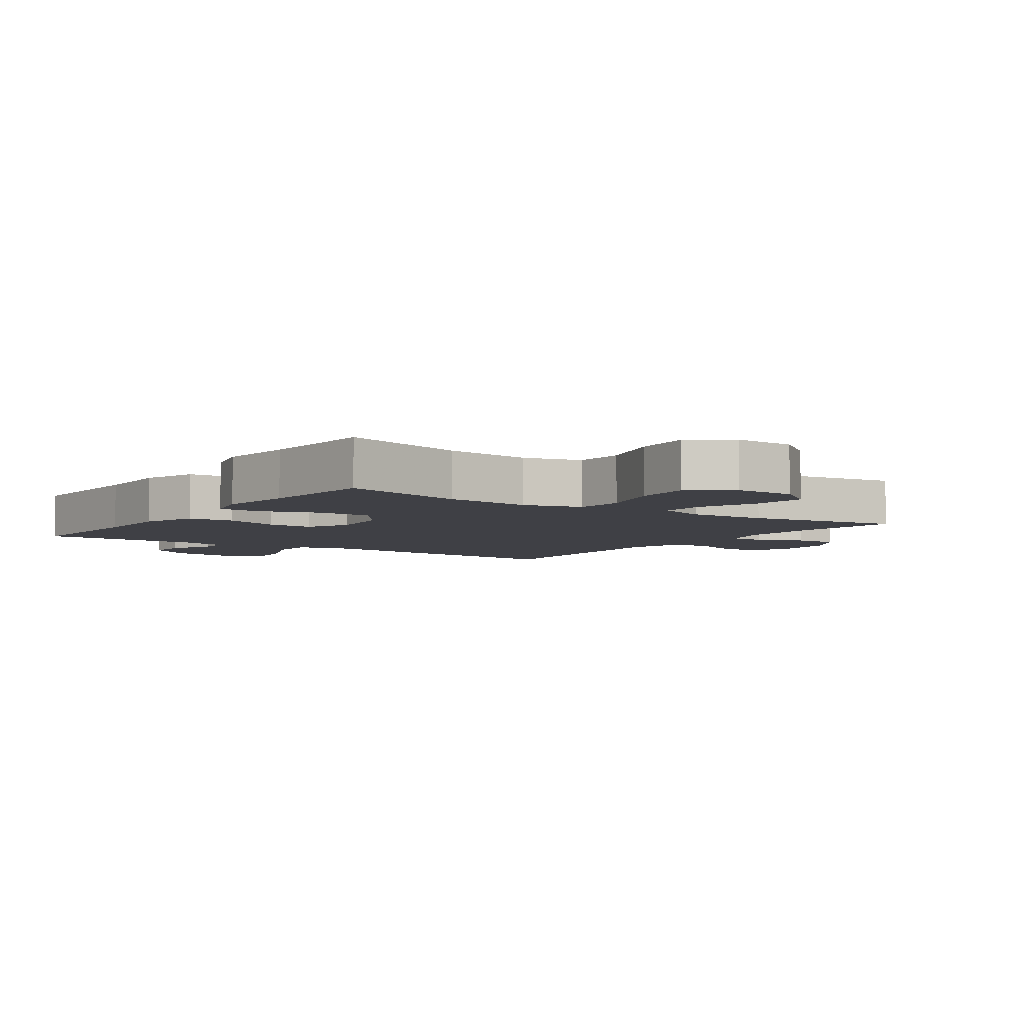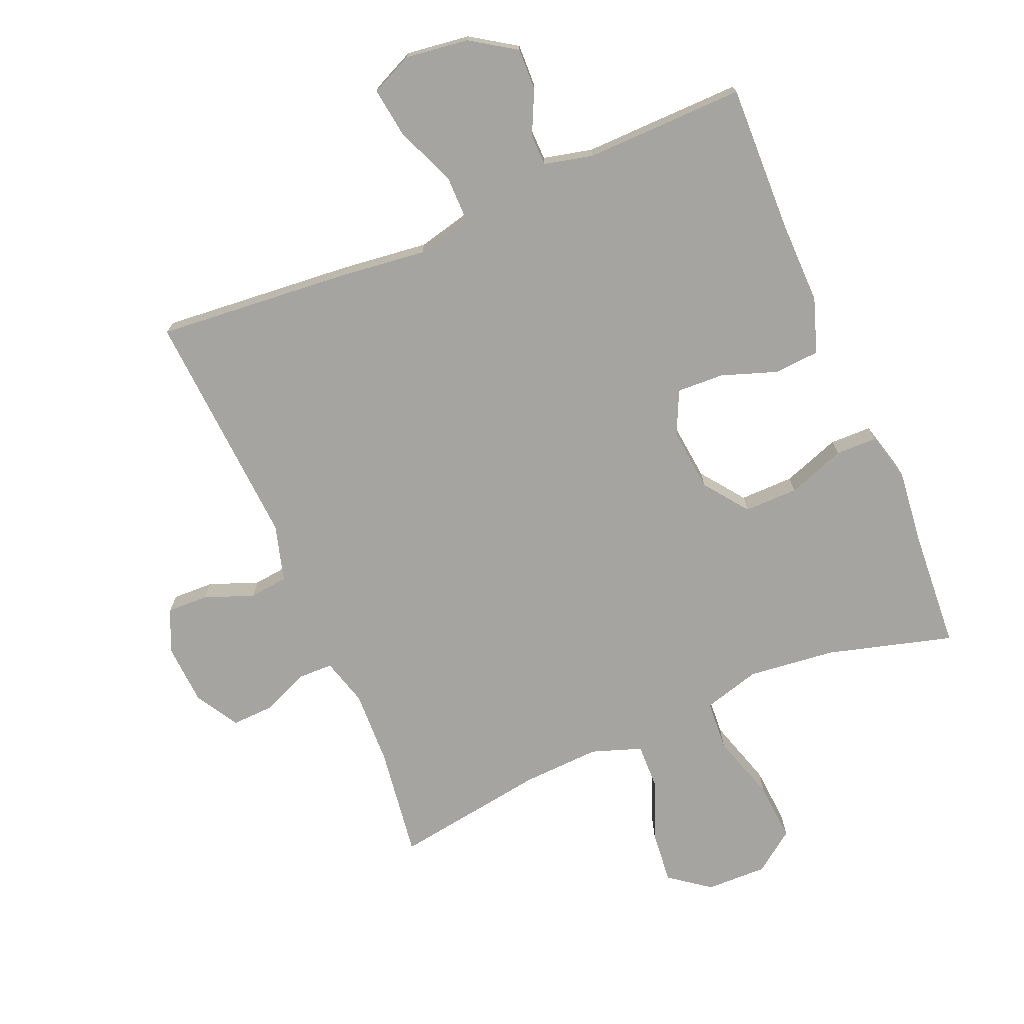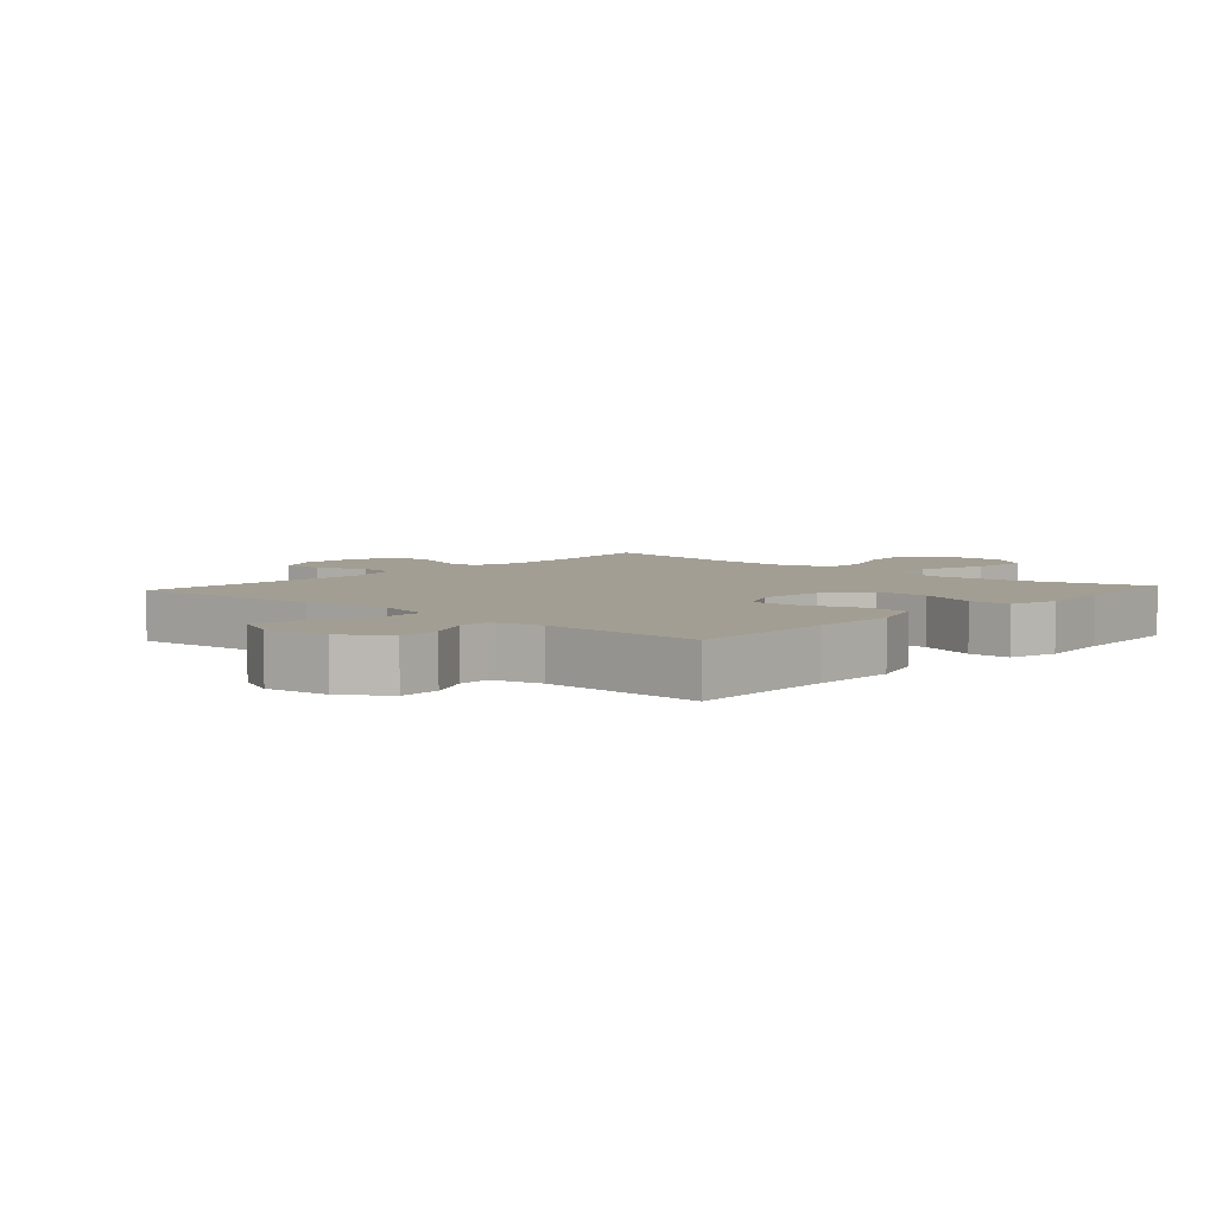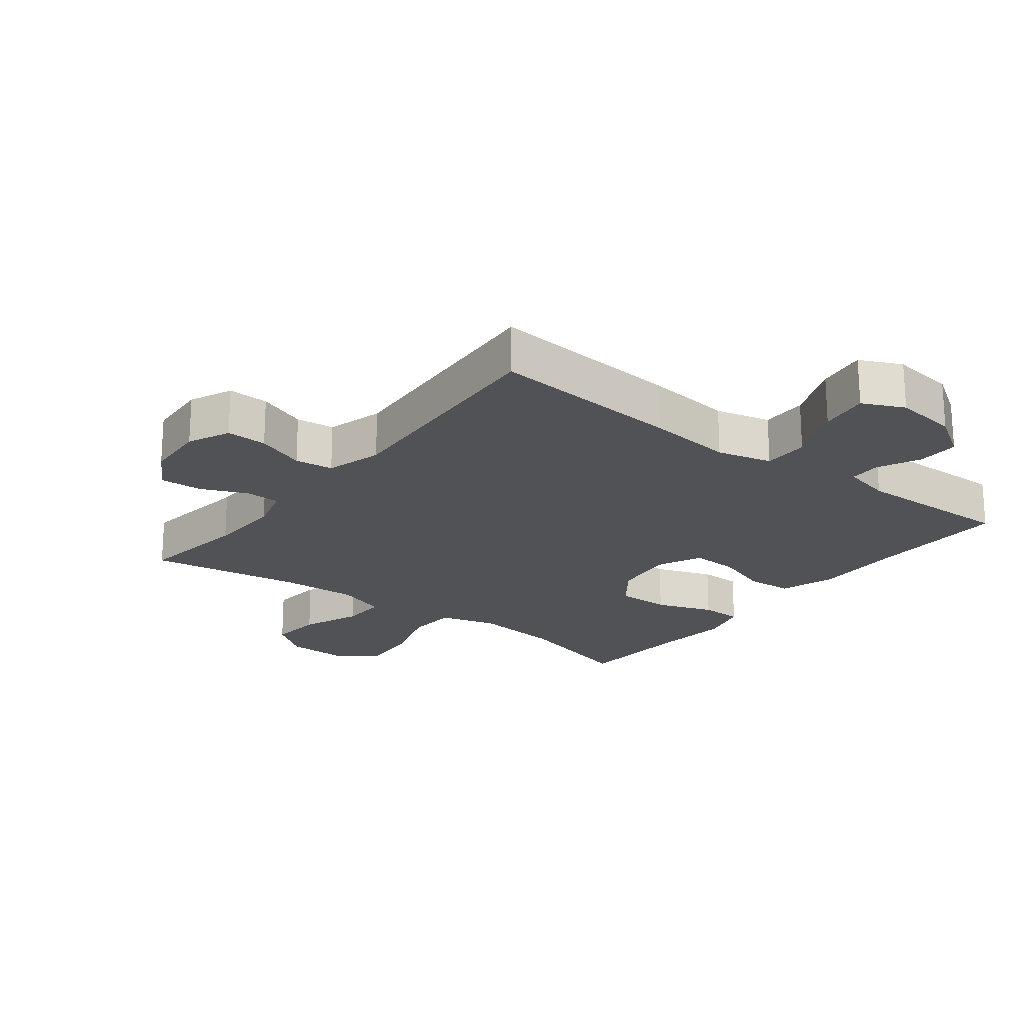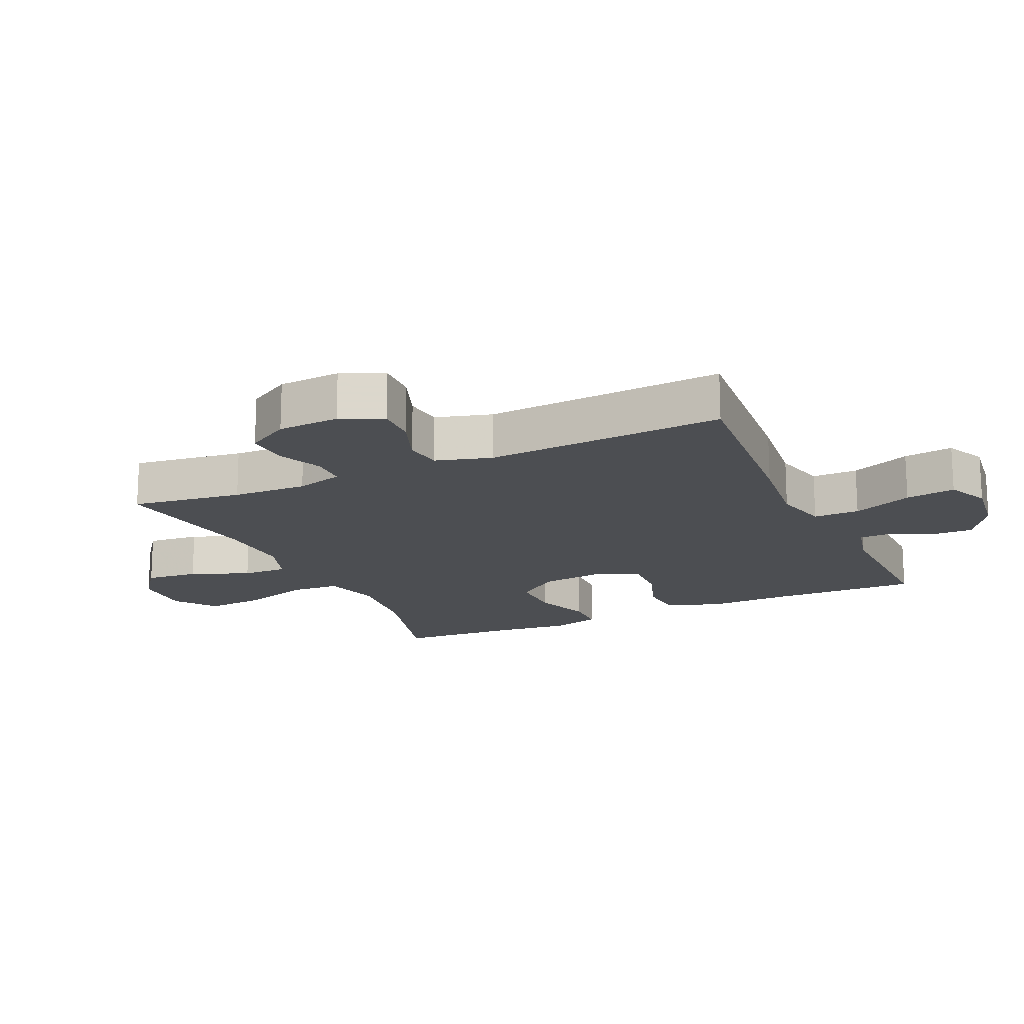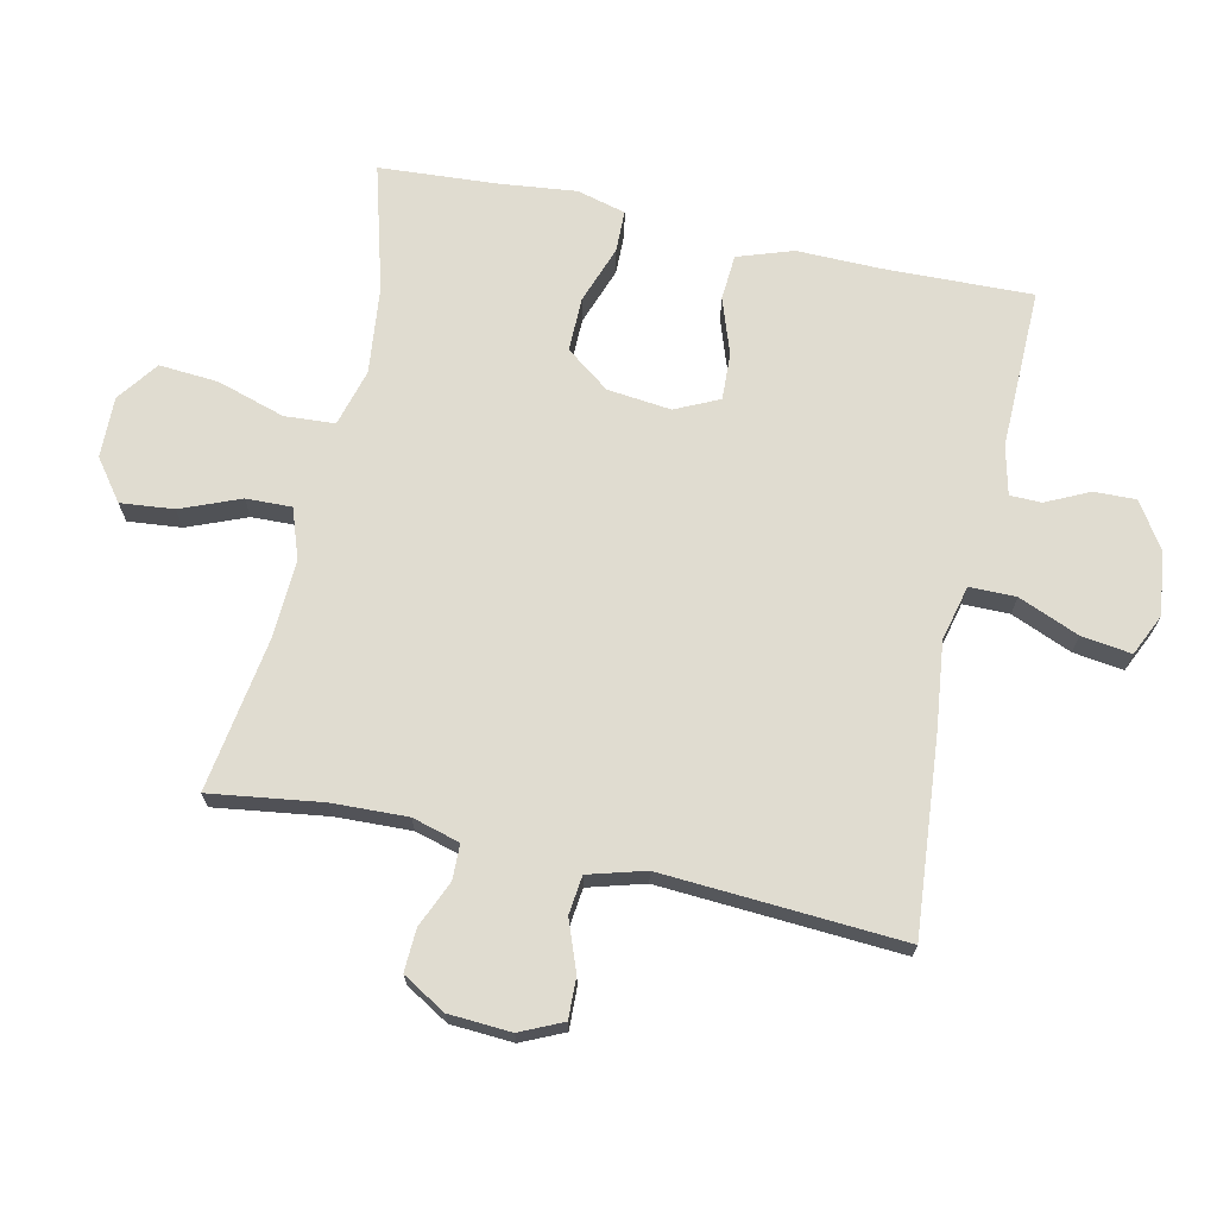
<metadata>
{"format":"obj","ext":"obj","renderer":"f3d","projection":"perspective","resolution":1024,"background":"white","views":[{"elev":-5.2,"azim":145.1,"up":"+Y"},{"elev":-73.2,"azim":22.9,"up":"+Y"},{"elev":5.2,"azim":41.9,"up":"+Y"},{"elev":-21.0,"azim":-37.6,"up":"+Y"},{"elev":-17.0,"azim":-65.4,"up":"+Y"},{"elev":69.6,"azim":-77.7,"up":"+Y"}]}
</metadata>
<code>
v -0.5 0.07 -0.5
v -0.476 0.07 -0.326
v -0.472 0.07 -0.209
v -0.493 0.07 -0.135
v -0.548 0.07 -0.134
v -0.62 0.07 -0.165
v -0.686 0.07 -0.168
v -0.726 0.07 -0.101
v -0.732 0.07 -0.004
v -0.702 0.07 0.062
v -0.638 0.07 0.06
v -0.561 0.07 0.031
v -0.501 0.07 0.038
v -0.476 0.07 0.126
v -0.5 0.07 0.5
v -0.198 0.07 0.474
v -0.062 0.07 0.458
v 0.024 0.07 0.479
v 0.024 0.07 0.551
v -0.015 0.07 0.645
v -0.026 0.07 0.723
v 0.039 0.07 0.753
v 0.138 0.07 0.74
v 0.208 0.07 0.694
v 0.206 0.07 0.629
v 0.174 0.07 0.562
v 0.175 0.07 0.513
v 0.251 0.07 0.495
v 0.5 0.07 0.5
v 0.494 0.07 0.27
v 0.496 0.07 0.14
v 0.467 0.07 0.054
v 0.396 0.07 0.049
v 0.309 0.07 0.079
v 0.236 0.07 0.082
v 0.204 0.07 0.014
v 0.215 0.07 -0.085
v 0.266 0.07 -0.153
v 0.35 0.07 -0.152
v 0.44 0.07 -0.12
v 0.505 0.07 -0.121
v 0.525 0.07 -0.197
v 0.512 0.07 -0.315
v 0.5 0.07 -0.5
v 0.304 0.07 -0.446
v 0.168 0.07 -0.431
v 0.079 0.07 -0.456
v 0.074 0.07 -0.534
v 0.107 0.07 -0.64
v 0.114 0.07 -0.732
v 0.05 0.07 -0.779
v -0.045 0.07 -0.777
v -0.108 0.07 -0.73
v -0.1 0.07 -0.647
v -0.063 0.07 -0.555
v -0.061 0.07 -0.484
v -0.139 0.07 -0.457
v -0.261 0.07 -0.463
v -0.5 0 -0.5
v -0.476 0 -0.326
v -0.472 0 -0.209
v -0.493 0 -0.135
v -0.548 0 -0.134
v -0.62 0 -0.165
v -0.686 0 -0.168
v -0.726 0 -0.101
v -0.732 0 -0.004
v -0.702 0 0.062
v -0.638 0 0.06
v -0.561 0 0.031
v -0.501 0 0.038
v -0.476 0 0.126
v -0.5 0 0.5
v -0.198 0 0.474
v -0.062 0 0.458
v 0.024 0 0.479
v 0.024 0 0.551
v -0.015 0 0.645
v -0.026 0 0.723
v 0.039 0 0.753
v 0.138 0 0.74
v 0.208 0 0.694
v 0.206 0 0.629
v 0.174 0 0.562
v 0.175 0 0.513
v 0.251 0 0.495
v 0.5 0 0.5
v 0.494 0 0.27
v 0.496 0 0.14
v 0.467 0 0.054
v 0.396 0 0.049
v 0.309 0 0.079
v 0.236 0 0.082
v 0.204 0 0.014
v 0.215 0 -0.085
v 0.266 0 -0.153
v 0.35 0 -0.152
v 0.44 0 -0.12
v 0.505 0 -0.121
v 0.525 0 -0.197
v 0.512 0 -0.315
v 0.5 0 -0.5
v 0.304 0 -0.446
v 0.168 0 -0.431
v 0.079 0 -0.456
v 0.074 0 -0.534
v 0.107 0 -0.64
v 0.114 0 -0.732
v 0.05 0 -0.779
v -0.045 0 -0.777
v -0.108 0 -0.73
v -0.1 0 -0.647
v -0.063 0 -0.555
v -0.061 0 -0.484
v -0.139 0 -0.457
v -0.261 0 -0.463
f 52 53 54 55
f 52 55 56
f 51 52 56
f 48 49 50 51
f 47 48 51 56
f 46 47 56 57
f 43 44 45
f 43 45 46
f 39 40 41 42
f 38 39 42 43
f 31 32 33 34
f 30 31 34 35
f 28 29 30 35
f 27 28 35 36
f 23 24 25 26
f 23 26 27
f 22 23 27 36
f 19 20 21 22
f 18 19 22 36
f 14 15 16 17
f 13 14 17 18
f 9 10 11 12
f 9 12 13
f 8 9 13
f 5 6 7 8
f 4 5 8 13
f 3 4 13 18
f 58 1 2
f 38 43 46 57
f 37 38 57 58
f 18 36 37 58
f 2 3 18 58
f 113 112 111 110
f 114 113 110
f 114 110 109
f 109 108 107 106
f 114 109 106 105
f 115 114 105 104
f 103 102 101
f 104 103 101
f 100 99 98 97
f 101 100 97 96
f 92 91 90 89
f 93 92 89 88
f 93 88 87 86
f 94 93 86 85
f 84 83 82 81
f 85 84 81
f 94 85 81 80
f 80 79 78 77
f 94 80 77 76
f 75 74 73 72
f 76 75 72 71
f 70 69 68 67
f 71 70 67
f 71 67 66
f 66 65 64 63
f 71 66 63 62
f 76 71 62 61
f 60 59 116
f 115 104 101 96
f 116 115 96 95
f 116 95 94 76
f 116 76 61 60
f 1 59 60 2
f 2 60 61 3
f 3 61 62 4
f 4 62 63 5
f 5 63 64 6
f 6 64 65 7
f 7 65 66 8
f 8 66 67 9
f 9 67 68 10
f 10 68 69 11
f 11 69 70 12
f 12 70 71 13
f 13 71 72 14
f 14 72 73 15
f 15 73 74 16
f 16 74 75 17
f 17 75 76 18
f 18 76 77 19
f 19 77 78 20
f 20 78 79 21
f 21 79 80 22
f 22 80 81 23
f 23 81 82 24
f 24 82 83 25
f 25 83 84 26
f 26 84 85 27
f 27 85 86 28
f 28 86 87 29
f 29 87 88 30
f 30 88 89 31
f 31 89 90 32
f 32 90 91 33
f 33 91 92 34
f 34 92 93 35
f 35 93 94 36
f 36 94 95 37
f 37 95 96 38
f 38 96 97 39
f 39 97 98 40
f 40 98 99 41
f 41 99 100 42
f 42 100 101 43
f 43 101 102 44
f 44 102 103 45
f 45 103 104 46
f 46 104 105 47
f 47 105 106 48
f 48 106 107 49
f 49 107 108 50
f 50 108 109 51
f 51 109 110 52
f 52 110 111 53
f 53 111 112 54
f 54 112 113 55
f 55 113 114 56
f 56 114 115 57
f 57 115 116 58
f 58 116 59 1

</code>
